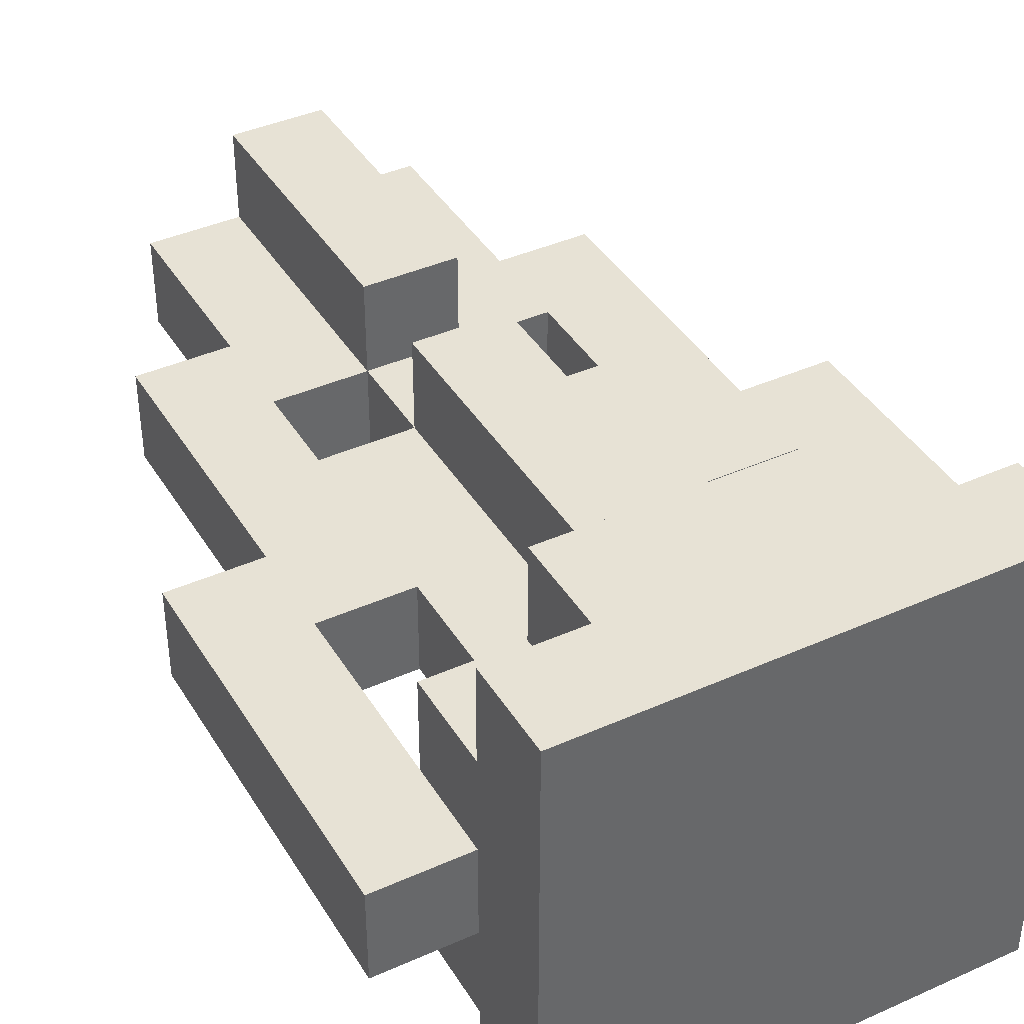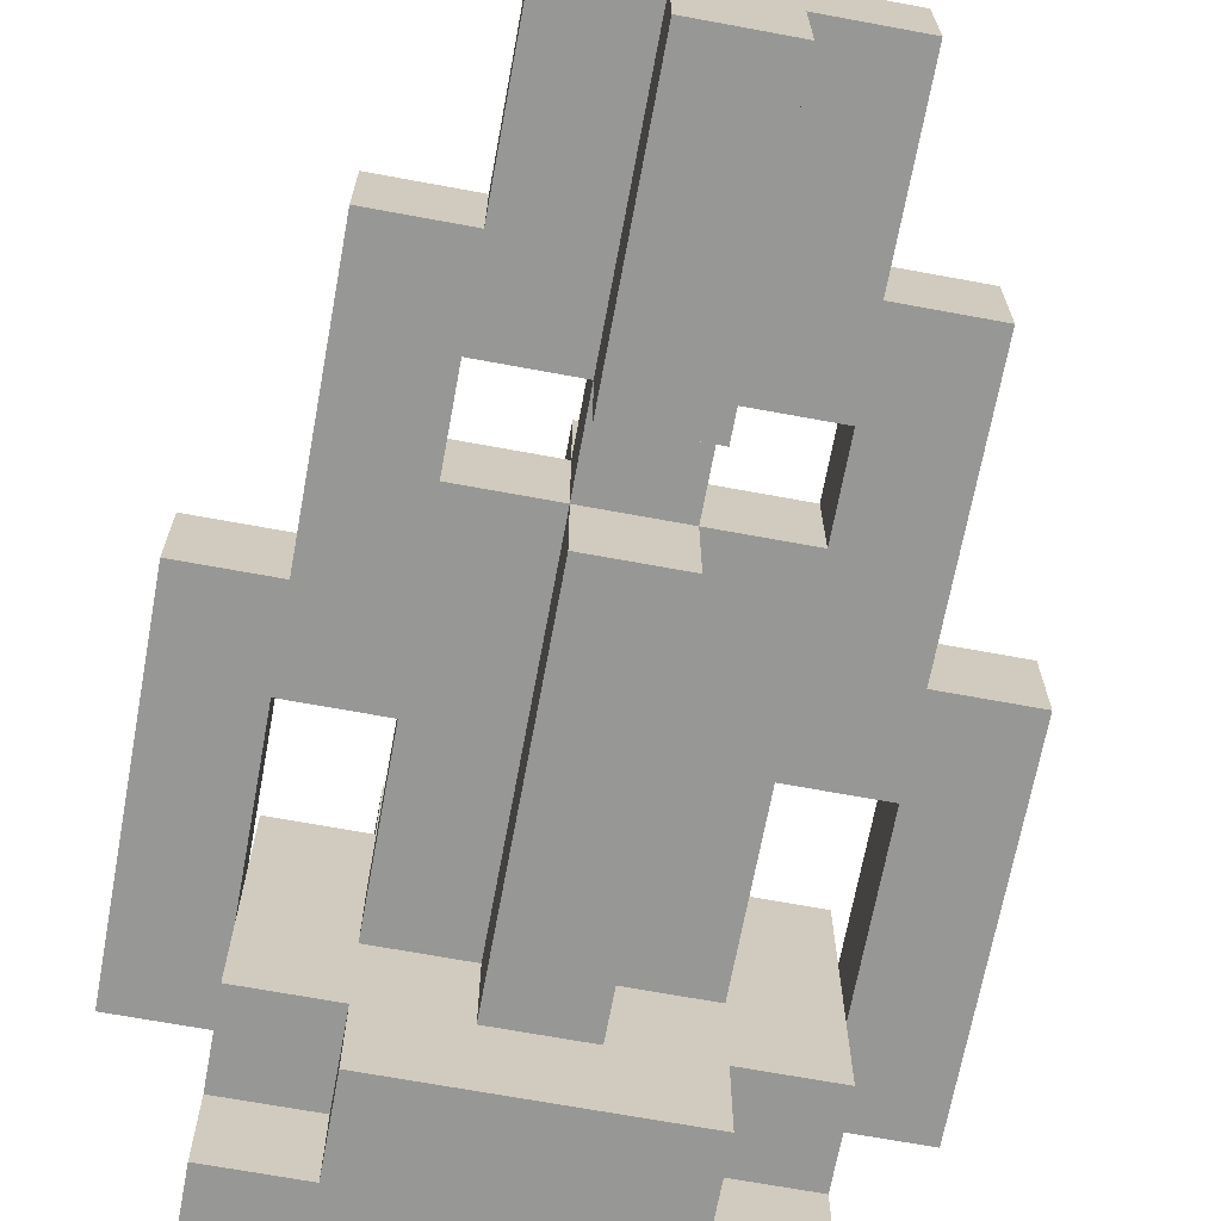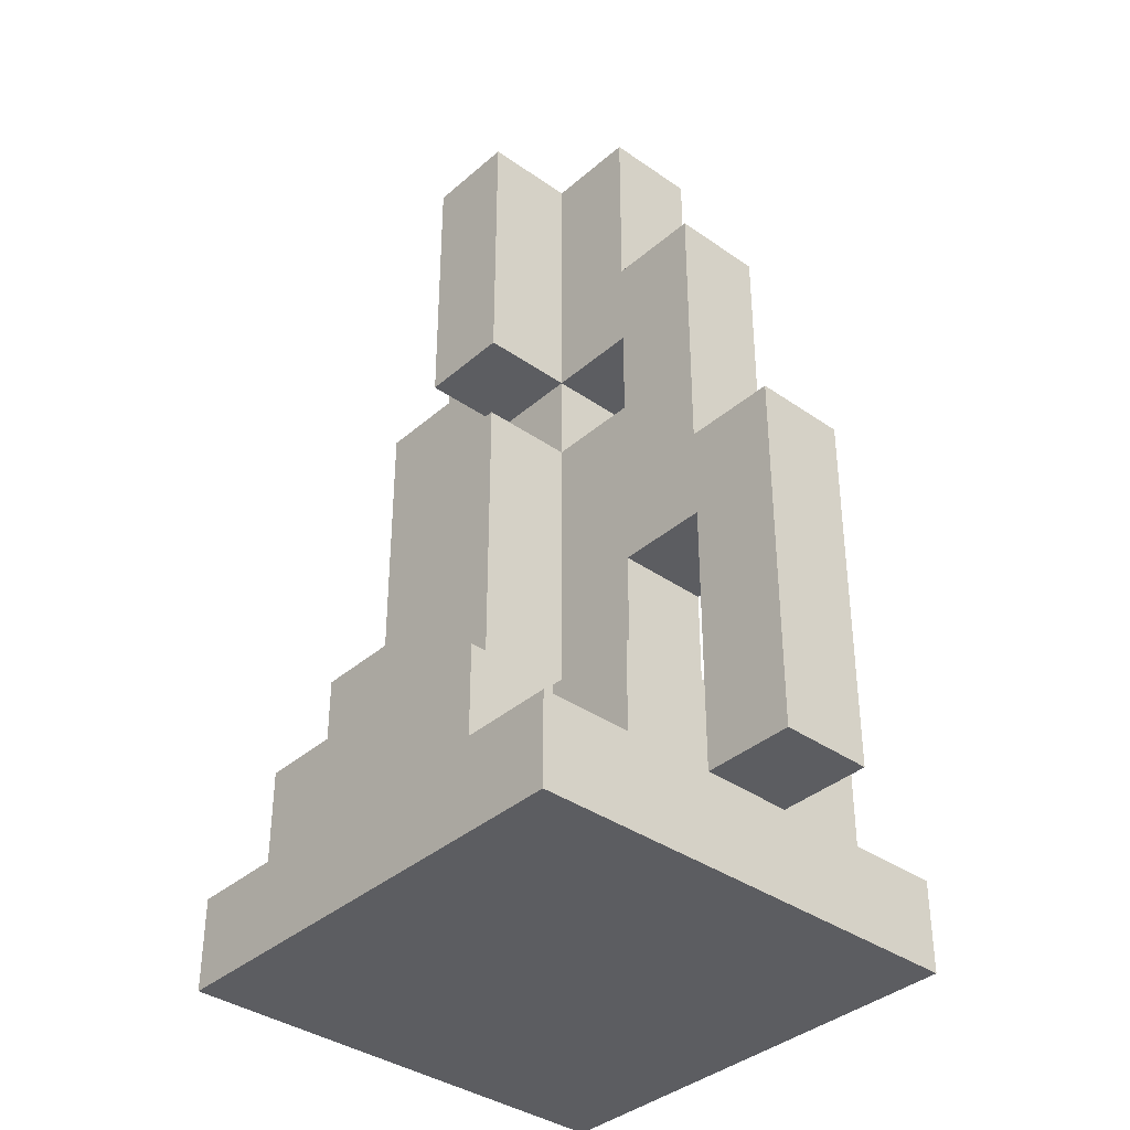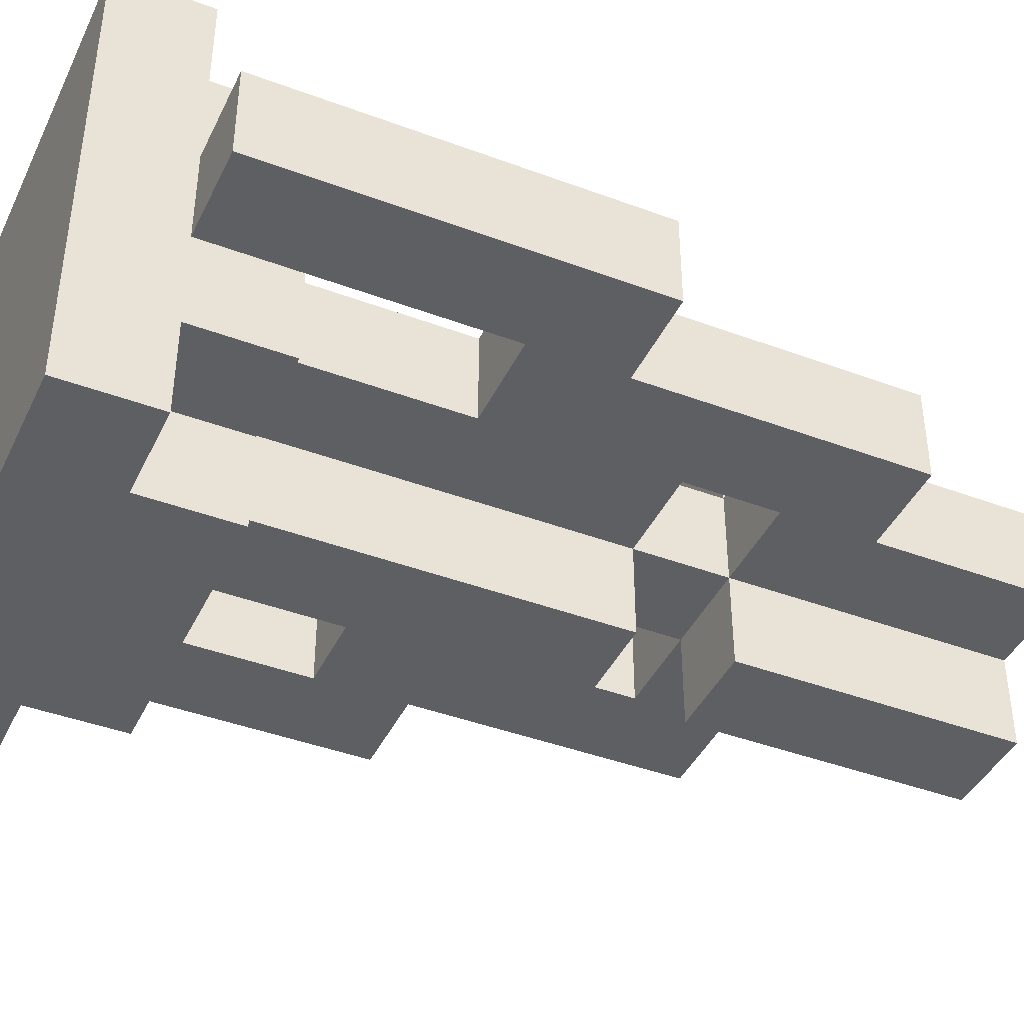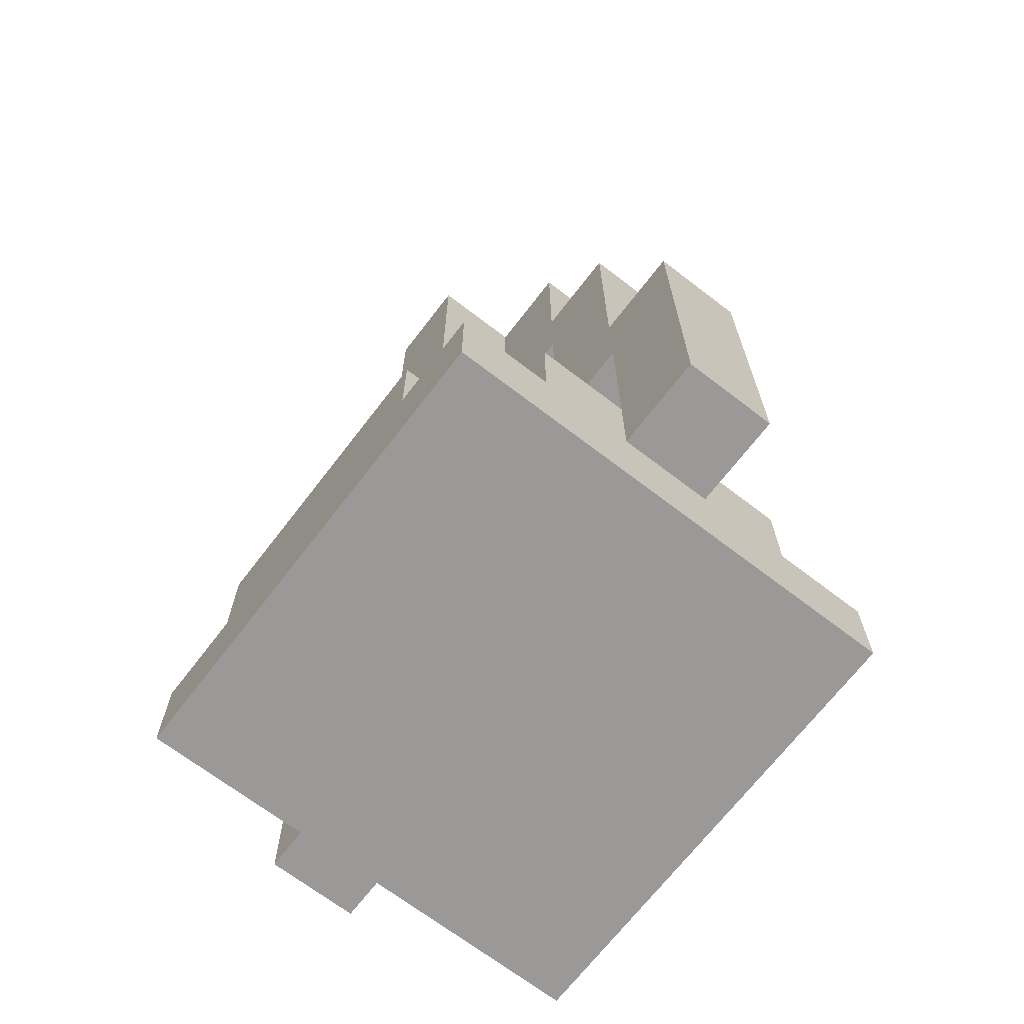
<metadata>
{"format":"obj","ext":"obj","renderer":"f3d","projection":"perspective","resolution":1024,"background":"white","views":[{"elev":40.5,"azim":-28.7,"up":"+Z"},{"elev":-68.1,"azim":169.5,"up":"+Z"},{"elev":-37.0,"azim":48.0,"up":"+Y"},{"elev":-42.0,"azim":65.8,"up":"+Z"},{"elev":-68.9,"azim":52.5,"up":"+Y"}]}
</metadata>
<code>
o
v -1.9 10.2 -5.4
v -1.4 10.2 -5.4
v -1.9 10.3 -5.4
v -1.8 10.3 -5.4
v -1.5 10.3 -5.4
v -1.4 10.3 -5.4
v -1.8 10.4 -5.4
v -1.5 10.4 -5.4
v -1.9 10.3 -5.3
v -1.8 10.3 -5.3
v -1.5 10.3 -5.3
v -1.4 10.3 -5.3
v -1.9 10.4 -5.3
v -1.8 10.4 -5.3
v -1.7 10.4 -5.3
v -1.6 10.4 -5.3
v -1.5 10.4 -5.3
v -1.4 10.4 -5.3
v -1.7 10.5 -5.3
v -1.6 10.5 -5.3
v -1.7 10.8 -5.3
v -1.6 10.8 -5.3
v -1.7 10.9 -5.3
v -1.6 10.9 -5.3
v -1.7 11.2 -5.3
v -1.6 11.2 -5.3
v -2 10.3 -5.2
v -1.9 10.3 -5.2
v -1.4 10.3 -5.2
v -1.3 10.3 -5.2
v -1.9 10.4 -5.2
v -1.8 10.4 -5.2
v -1.7 10.4 -5.2
v -1.6 10.4 -5.2
v -1.5 10.4 -5.2
v -1.4 10.4 -5.2
v -1.8 10.5 -5.2
v -1.7 10.5 -5.2
v -1.6 10.5 -5.2
v -1.5 10.5 -5.2
v -1.9 10.6 -5.2
v -1.8 10.6 -5.2
v -1.5 10.6 -5.2
v -1.4 10.6 -5.2
v -2 10.7 -5.2
v -1.9 10.7 -5.2
v -1.4 10.7 -5.2
v -1.3 10.7 -5.2
v -1.8 10.8 -5.2
v -1.7 10.8 -5.2
v -1.6 10.8 -5.2
v -1.5 10.8 -5.2
v -1.8 10.9 -5.2
v -1.7 10.9 -5.2
v -1.6 10.9 -5.2
v -1.5 10.9 -5.2
v -1.9 11 -5.2
v -1.8 11 -5.2
v -1.5 11 -5.2
v -1.4 11 -5.2
v -1.8 11.2 -5.2
v -1.7 11.2 -5.2
v -1.6 11.2 -5.2
v -1.5 11.2 -5.2
v -2 10.3 -5.1
v -1.9 10.3 -5.1
v -1.4 10.3 -5.1
v -1.3 10.3 -5.1
v -1.9 10.4 -5.1
v -1.8 10.4 -5.1
v -1.7 10.4 -5.1
v -1.6 10.4 -5.1
v -1.5 10.4 -5.1
v -1.4 10.4 -5.1
v -1.8 10.5 -5.1
v -1.7 10.5 -5.1
v -1.6 10.5 -5.1
v -1.5 10.5 -5.1
v -1.9 10.6 -5.1
v -1.8 10.6 -5.1
v -1.5 10.6 -5.1
v -1.4 10.6 -5.1
v -2 10.7 -5.1
v -1.9 10.7 -5.1
v -1.4 10.7 -5.1
v -1.3 10.7 -5.1
v -1.8 10.8 -5.1
v -1.7 10.8 -5.1
v -1.6 10.8 -5.1
v -1.5 10.8 -5.1
v -1.8 10.9 -5.1
v -1.7 10.9 -5.1
v -1.6 10.9 -5.1
v -1.5 10.9 -5.1
v -1.9 11 -5.1
v -1.8 11 -5.1
v -1.5 11 -5.1
v -1.4 11 -5.1
v -1.8 11.2 -5.1
v -1.7 11.2 -5.1
v -1.6 11.2 -5.1
v -1.5 11.2 -5.1
v -1.9 10.3 -5
v -1.8 10.3 -5
v -1.5 10.3 -5
v -1.4 10.3 -5
v -1.9 10.4 -5
v -1.8 10.4 -5
v -1.7 10.4 -5
v -1.6 10.4 -5
v -1.5 10.4 -5
v -1.4 10.4 -5
v -1.7 10.5 -5
v -1.6 10.5 -5
v -1.7 10.8 -5
v -1.6 10.8 -5
v -1.7 10.9 -5
v -1.6 10.9 -5
v -1.7 11.2 -5
v -1.6 11.2 -5
v -1.9 10.2 -4.9
v -1.4 10.2 -4.9
v -1.9 10.3 -4.9
v -1.8 10.3 -4.9
v -1.5 10.3 -4.9
v -1.4 10.3 -4.9
v -1.8 10.4 -4.9
v -1.5 10.4 -4.9
v -2 10.3 -5.2
v -2 10.7 -5.2
v -2 10.3 -5.1
v -2 10.7 -5.1
v -1.9 10.2 -5.4
v -1.9 10.3 -5.4
v -1.9 10.3 -5.3
v -1.9 10.4 -5.3
v -1.9 10.3 -5.2
v -1.9 10.4 -5.2
v -1.9 10.7 -5.2
v -1.9 11 -5.2
v -1.9 10.3 -5.1
v -1.9 10.4 -5.1
v -1.9 10.7 -5.1
v -1.9 11 -5.1
v -1.9 10.3 -5
v -1.9 10.4 -5
v -1.9 10.2 -4.9
v -1.9 10.3 -4.9
v -1.8 10.3 -5.4
v -1.8 10.4 -5.4
v -1.8 10.3 -5.3
v -1.8 10.4 -5.3
v -1.8 10.4 -5.2
v -1.8 10.5 -5.2
v -1.8 10.6 -5.2
v -1.8 11 -5.2
v -1.8 11.2 -5.2
v -1.8 10.4 -5.1
v -1.8 10.5 -5.1
v -1.8 10.6 -5.1
v -1.8 11 -5.1
v -1.8 11.2 -5.1
v -1.8 10.3 -5
v -1.8 10.4 -5
v -1.8 10.3 -4.9
v -1.8 10.4 -4.9
v -1.7 10.4 -5.3
v -1.7 10.5 -5.3
v -1.7 10.8 -5.3
v -1.7 10.9 -5.3
v -1.7 11.2 -5.3
v -1.7 10.4 -5.2
v -1.7 10.5 -5.2
v -1.7 10.8 -5.2
v -1.7 10.9 -5.2
v -1.7 11.2 -5.2
v -1.7 10.4 -5.1
v -1.7 10.5 -5.1
v -1.7 10.8 -5.1
v -1.7 10.9 -5.1
v -1.7 11.2 -5.1
v -1.7 10.4 -5
v -1.7 10.5 -5
v -1.7 10.8 -5
v -1.7 10.9 -5
v -1.7 11.2 -5
v -1.5 10.8 -5.2
v -1.5 10.9 -5.2
v -1.5 10.8 -5.1
v -1.5 10.9 -5.1
v -1.4 10.4 -5.2
v -1.4 10.6 -5.2
v -1.4 10.4 -5.1
v -1.4 10.6 -5.1
v -1.9 10.4 -5.2
v -1.9 10.6 -5.2
v -1.9 10.4 -5.1
v -1.9 10.6 -5.1
v -1.8 10.8 -5.2
v -1.8 10.9 -5.2
v -1.8 10.8 -5.1
v -1.8 10.9 -5.1
v -1.6 10.4 -5.3
v -1.6 10.5 -5.3
v -1.6 10.8 -5.3
v -1.6 10.9 -5.3
v -1.6 11.2 -5.3
v -1.6 10.4 -5.2
v -1.6 10.5 -5.2
v -1.6 10.8 -5.2
v -1.6 10.9 -5.2
v -1.6 11.2 -5.2
v -1.6 10.4 -5.1
v -1.6 10.5 -5.1
v -1.6 10.8 -5.1
v -1.6 10.9 -5.1
v -1.6 11.2 -5.1
v -1.6 10.4 -5
v -1.6 10.5 -5
v -1.6 10.8 -5
v -1.6 10.9 -5
v -1.6 11.2 -5
v -1.5 10.3 -5.4
v -1.5 10.4 -5.4
v -1.5 10.3 -5.3
v -1.5 10.4 -5.3
v -1.5 10.4 -5.2
v -1.5 10.5 -5.2
v -1.5 10.6 -5.2
v -1.5 11 -5.2
v -1.5 11.2 -5.2
v -1.5 10.4 -5.1
v -1.5 10.5 -5.1
v -1.5 10.6 -5.1
v -1.5 11 -5.1
v -1.5 11.2 -5.1
v -1.5 10.3 -5
v -1.5 10.4 -5
v -1.5 10.3 -4.9
v -1.5 10.4 -4.9
v -1.4 10.2 -5.4
v -1.4 10.3 -5.4
v -1.4 10.3 -5.3
v -1.4 10.4 -5.3
v -1.4 10.3 -5.2
v -1.4 10.4 -5.2
v -1.4 10.7 -5.2
v -1.4 11 -5.2
v -1.4 10.3 -5.1
v -1.4 10.4 -5.1
v -1.4 10.7 -5.1
v -1.4 11 -5.1
v -1.4 10.3 -5
v -1.4 10.4 -5
v -1.4 10.2 -4.9
v -1.4 10.3 -4.9
v -1.3 10.3 -5.2
v -1.3 10.7 -5.2
v -1.3 10.3 -5.1
v -1.3 10.7 -5.1
v -1.9 10.2 -5.4
v -1.9 10.2 -4.9
v -1.4 10.2 -5.4
v -1.4 10.2 -4.9
v -2 10.3 -5.2
v -2 10.3 -5.1
v -1.9 10.3 -5.2
v -1.9 10.3 -5.1
v -1.4 10.3 -5.2
v -1.4 10.3 -5.1
v -1.3 10.3 -5.2
v -1.3 10.3 -5.1
v -1.9 10.6 -5.2
v -1.9 10.6 -5.1
v -1.8 10.6 -5.2
v -1.8 10.6 -5.1
v -1.5 10.6 -5.2
v -1.5 10.6 -5.1
v -1.4 10.6 -5.2
v -1.4 10.6 -5.1
v -1.8 10.9 -5.2
v -1.8 10.9 -5.1
v -1.7 10.9 -5.3
v -1.7 10.9 -5.2
v -1.7 10.9 -5.1
v -1.7 10.9 -5
v -1.6 10.9 -5.3
v -1.6 10.9 -5.2
v -1.6 10.9 -5.1
v -1.6 10.9 -5
v -1.5 10.9 -5.2
v -1.5 10.9 -5.1
v -1.9 10.3 -5.4
v -1.9 10.3 -5.3
v -1.9 10.3 -5
v -1.9 10.3 -4.9
v -1.8 10.3 -5.4
v -1.8 10.3 -5.3
v -1.8 10.3 -5
v -1.8 10.3 -4.9
v -1.5 10.3 -5.4
v -1.5 10.3 -5.3
v -1.5 10.3 -5
v -1.5 10.3 -4.9
v -1.4 10.3 -5.4
v -1.4 10.3 -5.3
v -1.4 10.3 -5
v -1.4 10.3 -4.9
v -1.9 10.4 -5.3
v -1.9 10.4 -5.2
v -1.9 10.4 -5.1
v -1.9 10.4 -5
v -1.8 10.4 -5.4
v -1.8 10.4 -5.3
v -1.8 10.4 -5.2
v -1.8 10.4 -5.1
v -1.8 10.4 -5
v -1.8 10.4 -4.9
v -1.7 10.4 -5.3
v -1.7 10.4 -5.2
v -1.7 10.4 -5.1
v -1.7 10.4 -5
v -1.6 10.4 -5.3
v -1.6 10.4 -5.2
v -1.6 10.4 -5.1
v -1.6 10.4 -5
v -1.5 10.4 -5.4
v -1.5 10.4 -5.3
v -1.5 10.4 -5.2
v -1.5 10.4 -5.1
v -1.5 10.4 -5
v -1.5 10.4 -4.9
v -1.4 10.4 -5.3
v -1.4 10.4 -5.2
v -1.4 10.4 -5.1
v -1.4 10.4 -5
v -2 10.7 -5.2
v -2 10.7 -5.1
v -1.9 10.7 -5.2
v -1.9 10.7 -5.1
v -1.4 10.7 -5.2
v -1.4 10.7 -5.1
v -1.3 10.7 -5.2
v -1.3 10.7 -5.1
v -1.8 10.8 -5.2
v -1.8 10.8 -5.1
v -1.7 10.8 -5.3
v -1.7 10.8 -5.2
v -1.7 10.8 -5.1
v -1.7 10.8 -5
v -1.6 10.8 -5.3
v -1.6 10.8 -5.2
v -1.6 10.8 -5.1
v -1.6 10.8 -5
v -1.5 10.8 -5.2
v -1.5 10.8 -5.1
v -1.9 11 -5.2
v -1.9 11 -5.1
v -1.8 11 -5.2
v -1.8 11 -5.1
v -1.5 11 -5.2
v -1.5 11 -5.1
v -1.4 11 -5.2
v -1.4 11 -5.1
v -1.8 11.2 -5.2
v -1.8 11.2 -5.1
v -1.7 11.2 -5.3
v -1.7 11.2 -5.2
v -1.7 11.2 -5.1
v -1.7 11.2 -5
v -1.6 11.2 -5.3
v -1.6 11.2 -5.2
v -1.6 11.2 -5.1
v -1.6 11.2 -5
v -1.5 11.2 -5.2
v -1.5 11.2 -5.1
f 3 2 1
f 4 2 3
f 5 2 4
f 6 2 5
f 7 5 4
f 8 5 7
f 13 10 9
f 14 10 13
f 17 12 11
f 18 12 17
f 19 16 15
f 20 16 19
f 21 20 19
f 22 20 21
f 25 24 23
f 26 24 25
f 31 28 27
f 36 30 29
f 37 33 32
f 38 33 37
f 39 35 34
f 40 35 39
f 41 31 27
f 42 38 37
f 43 40 39
f 44 30 36
f 45 41 27
f 45 42 41
f 46 42 45
f 47 44 43
f 47 30 44
f 48 30 47
f 49 42 46
f 49 38 42
f 50 38 49
f 51 43 39
f 52 47 43
f 52 43 51
f 53 49 46
f 54 51 50
f 55 51 54
f 56 47 52
f 57 53 46
f 57 54 53
f 58 54 57
f 59 56 55
f 59 47 56
f 60 47 59
f 61 54 58
f 62 54 61
f 63 59 55
f 64 59 63
f 65 66 69
f 67 68 74
f 70 71 75
f 75 71 76
f 72 73 77
f 77 73 78
f 65 69 79
f 75 76 80
f 77 78 81
f 74 68 82
f 65 79 83
f 79 80 83
f 83 80 84
f 81 82 85
f 82 68 85
f 85 68 86
f 84 80 87
f 80 76 87
f 87 76 88
f 77 81 89
f 81 85 90
f 89 81 90
f 84 87 91
f 88 89 92
f 92 89 93
f 90 85 94
f 84 91 95
f 91 92 95
f 95 92 96
f 93 94 97
f 94 85 97
f 97 85 98
f 96 92 99
f 99 92 100
f 93 97 101
f 101 97 102
f 103 104 107
f 107 104 108
f 105 106 111
f 111 106 112
f 109 110 113
f 113 110 114
f 113 114 115
f 115 114 116
f 117 118 119
f 119 118 120
f 121 122 123
f 123 122 124
f 124 122 125
f 125 122 126
f 124 125 127
f 127 125 128
f 131 130 129
f 132 130 131
f 135 134 133
f 137 135 133
f 137 136 135
f 138 136 137
f 141 137 133
f 143 140 139
f 144 140 143
f 145 142 141
f 145 141 133
f 146 142 145
f 147 145 133
f 148 145 147
f 151 150 149
f 152 150 151
f 158 154 153
f 159 155 154
f 159 154 158
f 160 155 159
f 161 157 156
f 162 157 161
f 165 164 163
f 166 164 165
f 172 168 167
f 173 169 168
f 173 168 172
f 174 169 173
f 175 171 170
f 176 171 175
f 179 175 174
f 180 175 179
f 182 178 177
f 183 179 178
f 183 178 182
f 184 179 183
f 185 181 180
f 186 181 185
f 189 188 187
f 190 188 189
f 193 192 191
f 194 192 193
f 195 196 197
f 197 196 198
f 199 200 201
f 201 200 202
f 203 204 208
f 204 205 209
f 208 204 209
f 209 205 210
f 206 207 211
f 211 207 212
f 210 211 215
f 215 211 216
f 213 214 218
f 214 215 219
f 218 214 219
f 219 215 220
f 216 217 221
f 221 217 222
f 223 224 225
f 225 224 226
f 227 228 232
f 228 229 233
f 232 228 233
f 233 229 234
f 230 231 235
f 235 231 236
f 237 238 239
f 239 238 240
f 241 242 243
f 241 243 245
f 243 244 245
f 245 244 246
f 241 245 249
f 247 248 251
f 251 248 252
f 249 250 253
f 241 249 253
f 253 250 254
f 241 253 255
f 255 253 256
f 257 258 259
f 259 258 260
f 263 262 261
f 264 262 263
f 267 266 265
f 268 266 267
f 271 270 269
f 272 270 271
f 275 274 273
f 276 274 275
f 279 278 277
f 280 278 279
f 284 282 281
f 285 282 284
f 287 284 283
f 288 284 287
f 289 286 285
f 290 286 289
f 291 289 288
f 292 289 291
f 293 294 297
f 297 294 298
f 295 296 299
f 299 296 300
f 301 302 305
f 305 302 306
f 303 304 307
f 307 304 308
f 309 310 314
f 311 312 314
f 310 311 314
f 314 312 315
f 315 312 316
f 316 312 317
f 313 314 319
f 314 315 319
f 319 315 320
f 317 318 321
f 316 317 321
f 321 318 322
f 313 319 323
f 322 318 326
f 323 324 327
f 313 323 327
f 327 324 328
f 328 324 329
f 325 326 330
f 326 318 331
f 330 326 331
f 331 318 332
f 328 329 333
f 329 330 333
f 330 331 333
f 333 331 334
f 334 331 335
f 335 331 336
f 337 338 339
f 339 338 340
f 341 342 343
f 343 342 344
f 345 346 348
f 348 346 349
f 347 348 351
f 351 348 352
f 349 350 353
f 353 350 354
f 352 353 355
f 355 353 356
f 357 358 359
f 359 358 360
f 361 362 363
f 363 362 364
f 365 366 368
f 368 366 369
f 367 368 371
f 369 370 371
f 368 369 371
f 371 370 372
f 372 370 373
f 373 370 374
f 372 373 375
f 375 373 376

</code>
